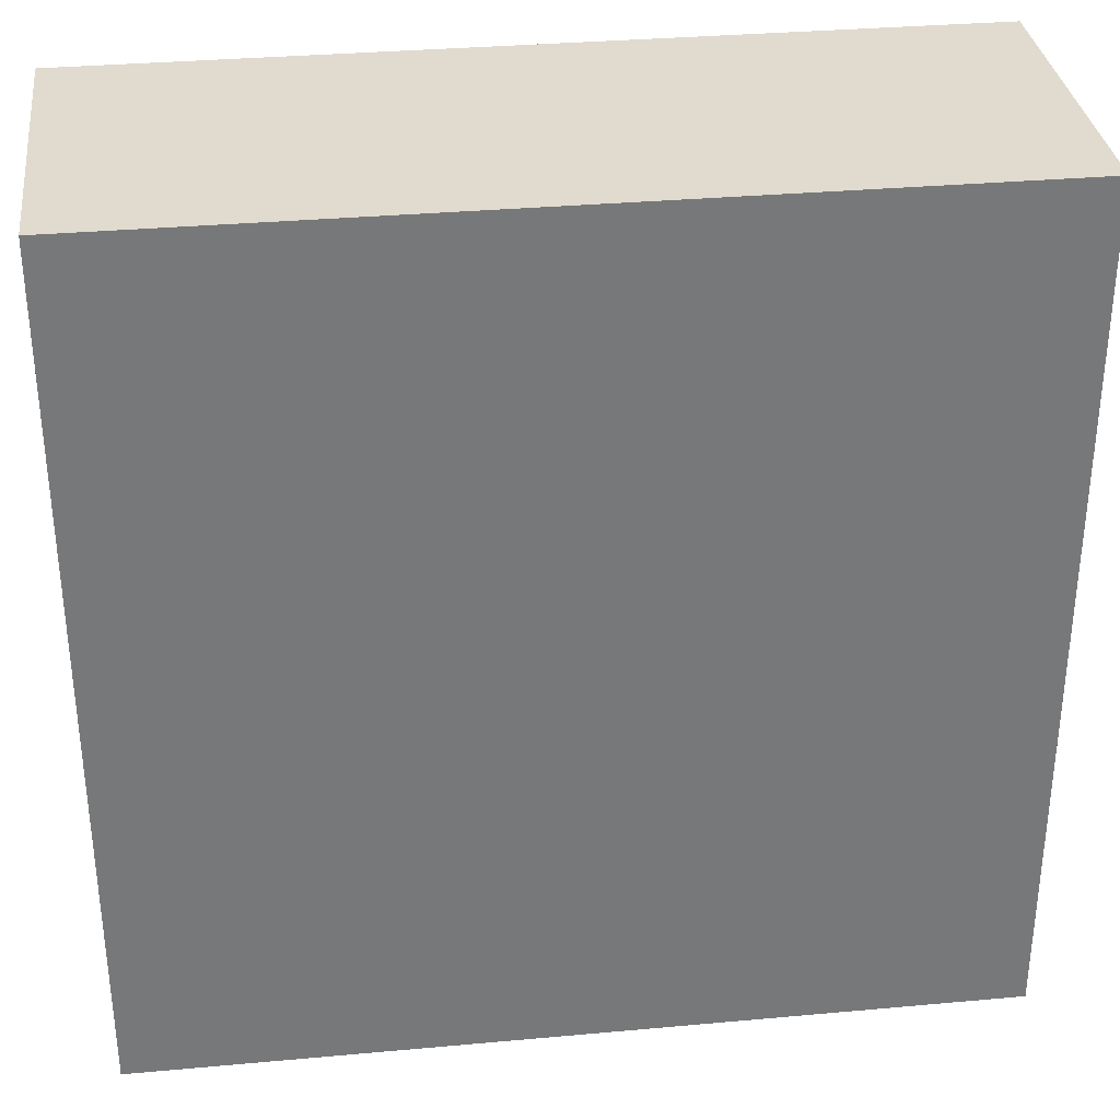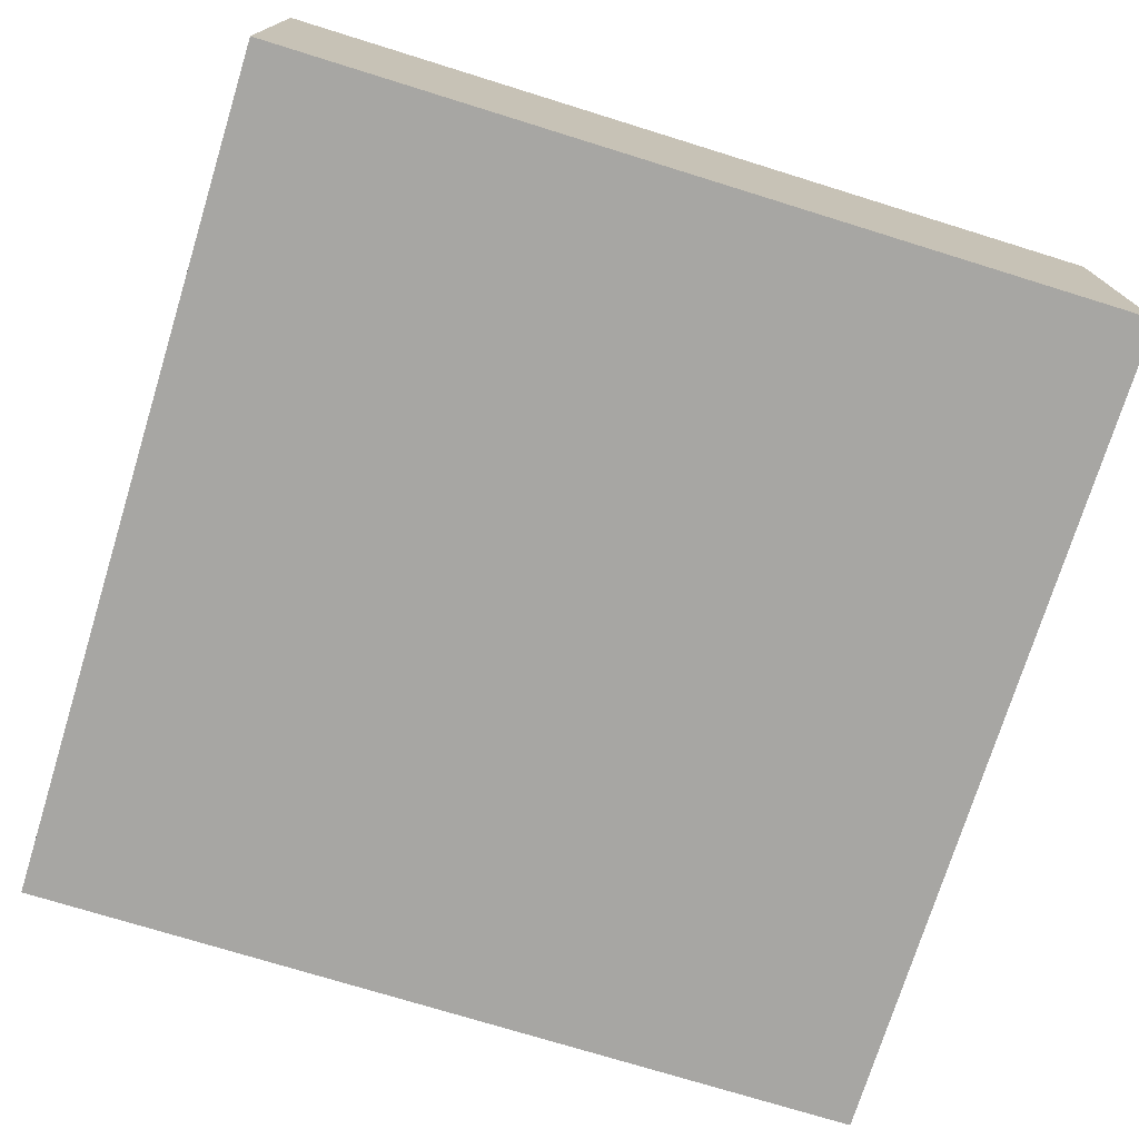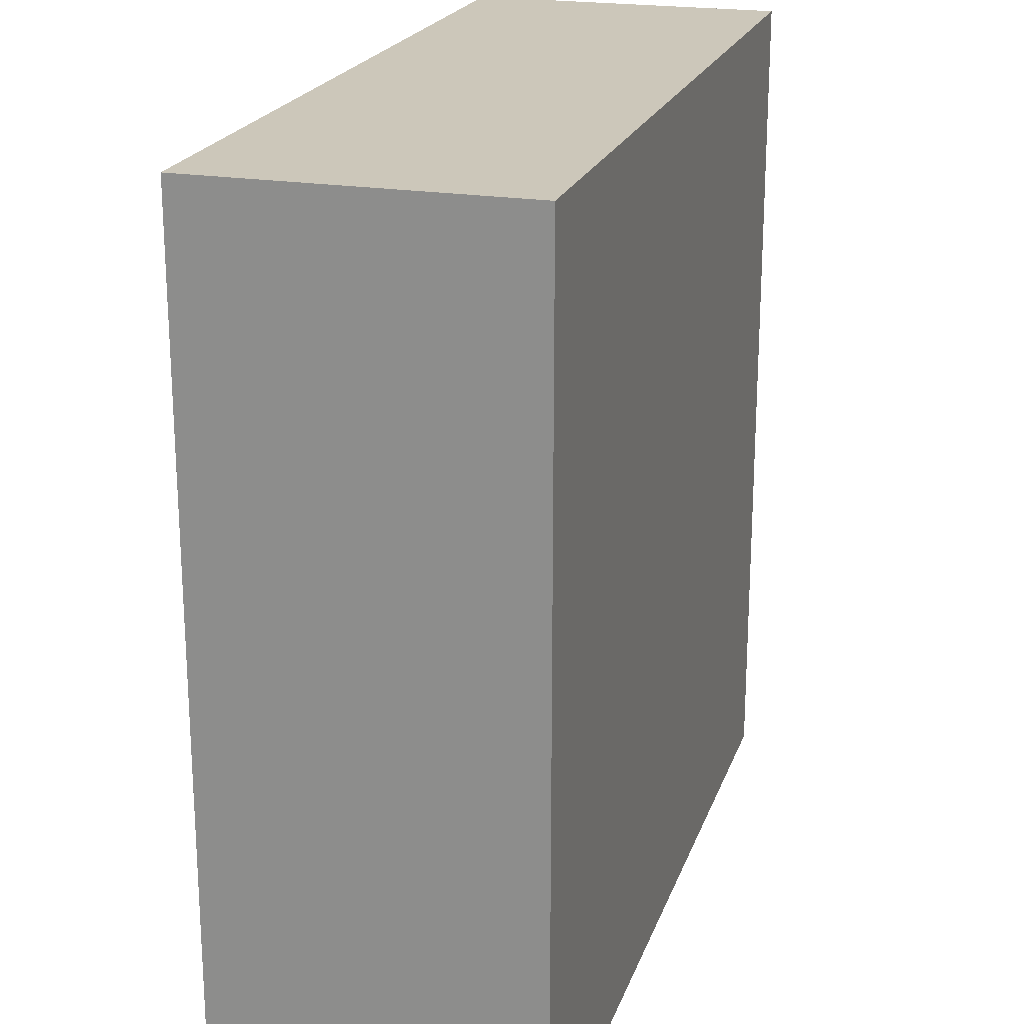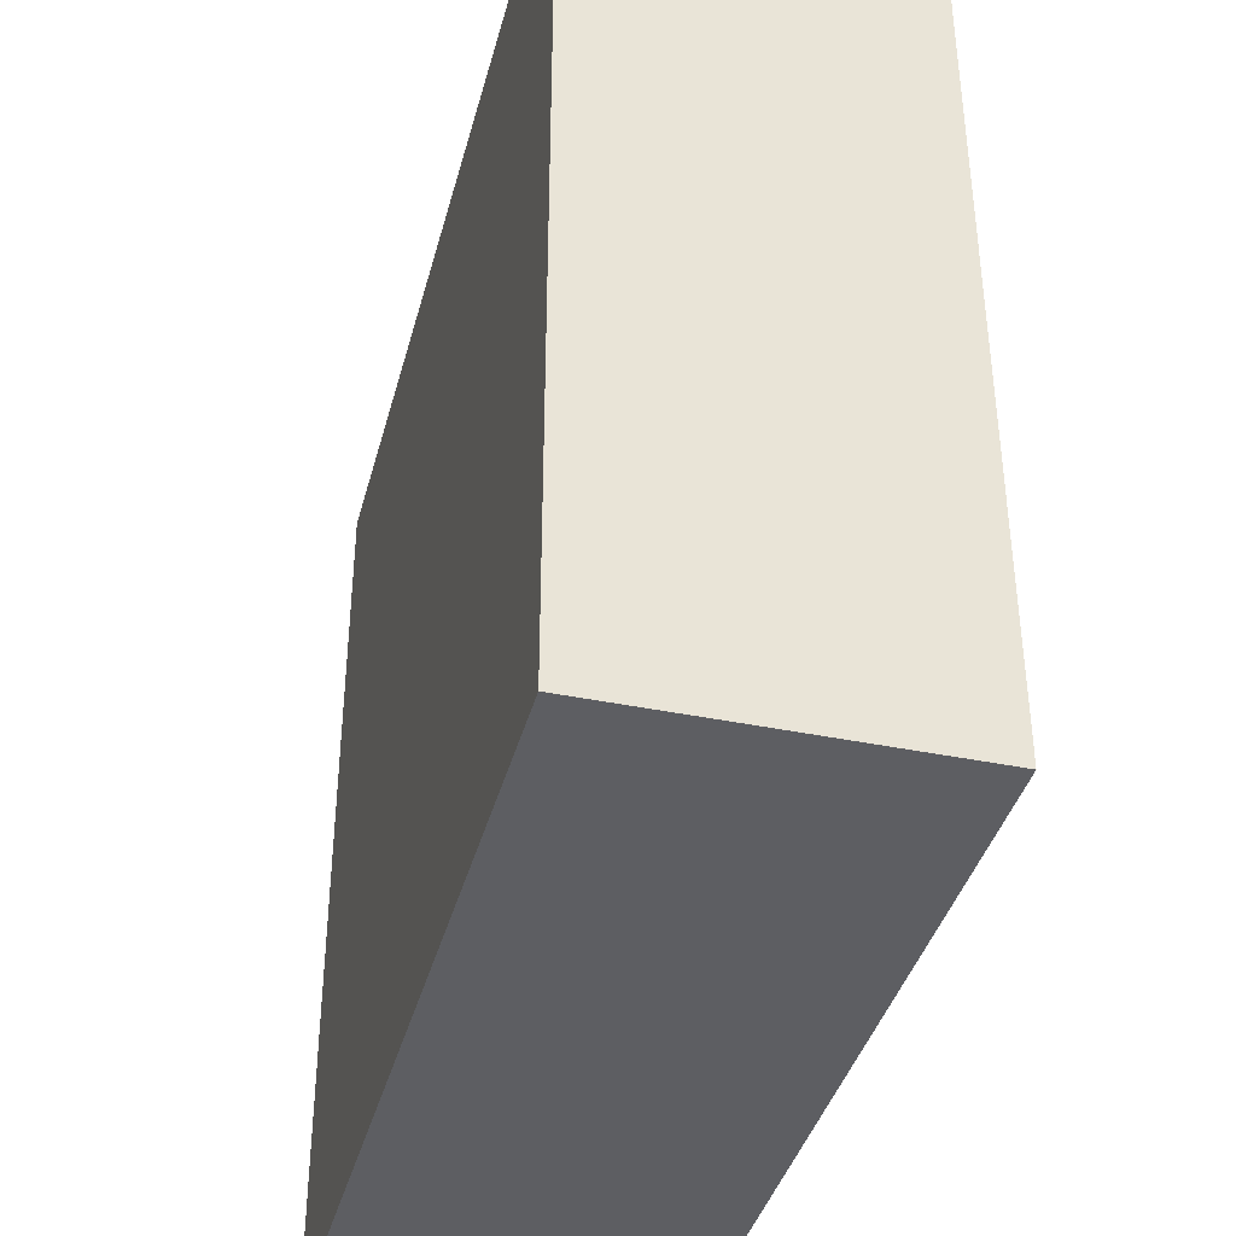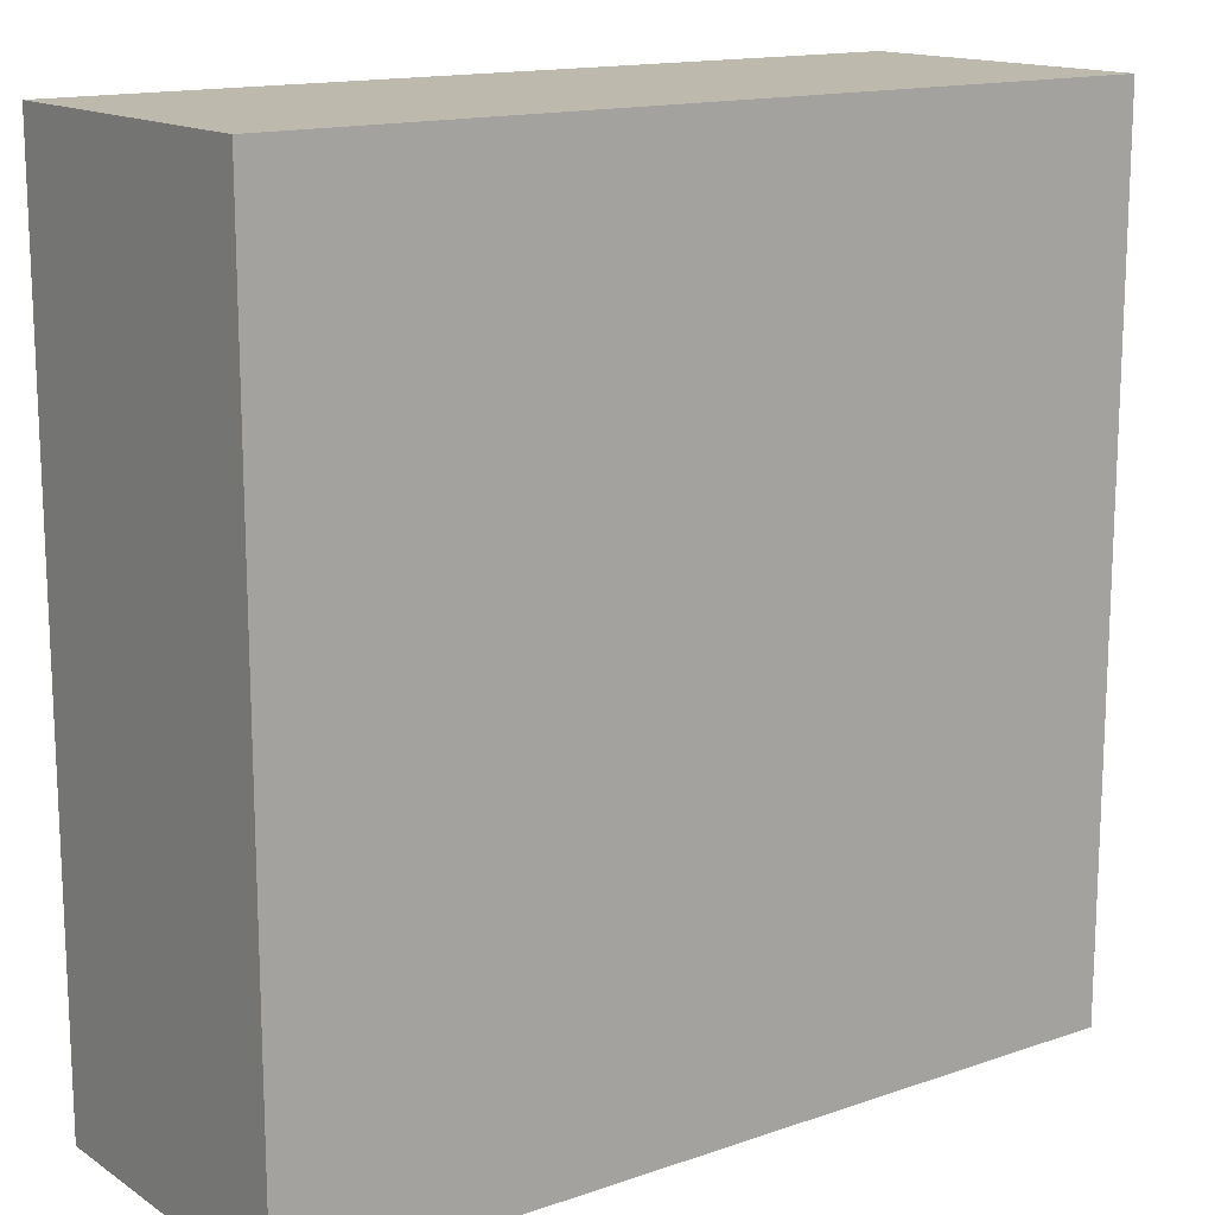
<metadata>
{"format":"obj","ext":"obj","renderer":"f3d","projection":"perspective","resolution":1024,"background":"white","views":[{"elev":33.1,"azim":172.9,"up":"+Z"},{"elev":-74.2,"azim":-17.2,"up":"+Y"},{"elev":21.3,"azim":-73.5,"up":"+Z"},{"elev":-39.2,"azim":75.5,"up":"+Z"},{"elev":14.9,"azim":143.7,"up":"+Z"}]}
</metadata>
<code>
g ENV_PushPullBlock04_MO
v -2 3.052e-05 2
v -2 1.5 2
v 2 1.5 2
v 2 3.052e-05 2
v -2 1.5 2
v -2 1.5 -2
v 2 1.5 -2
v 2 1.5 2
v -2 1.5 -2
v -2 3.052e-05 -2
v 2 3.052e-05 -2
v 2 1.5 -2
v -2 3.052e-05 -2
v -2 3.052e-05 2
v 2 3.052e-05 2
v 2 3.052e-05 -2
v 2 3.052e-05 2
v 2 1.5 2
v 2 1.5 -2
v 2 3.052e-05 -2
v -2 3.052e-05 -2
v -2 1.5 -2
v -2 1.5 2
v -2 3.052e-05 2
g ENV_PushPullBlock04_MO_0
f 3 2 1
f 4 3 1
f 7 6 5
f 8 7 5
f 11 10 9
f 12 11 9
f 15 14 13
f 16 15 13
f 19 18 17
f 20 19 17
f 23 22 21
f 24 23 21

</code>
